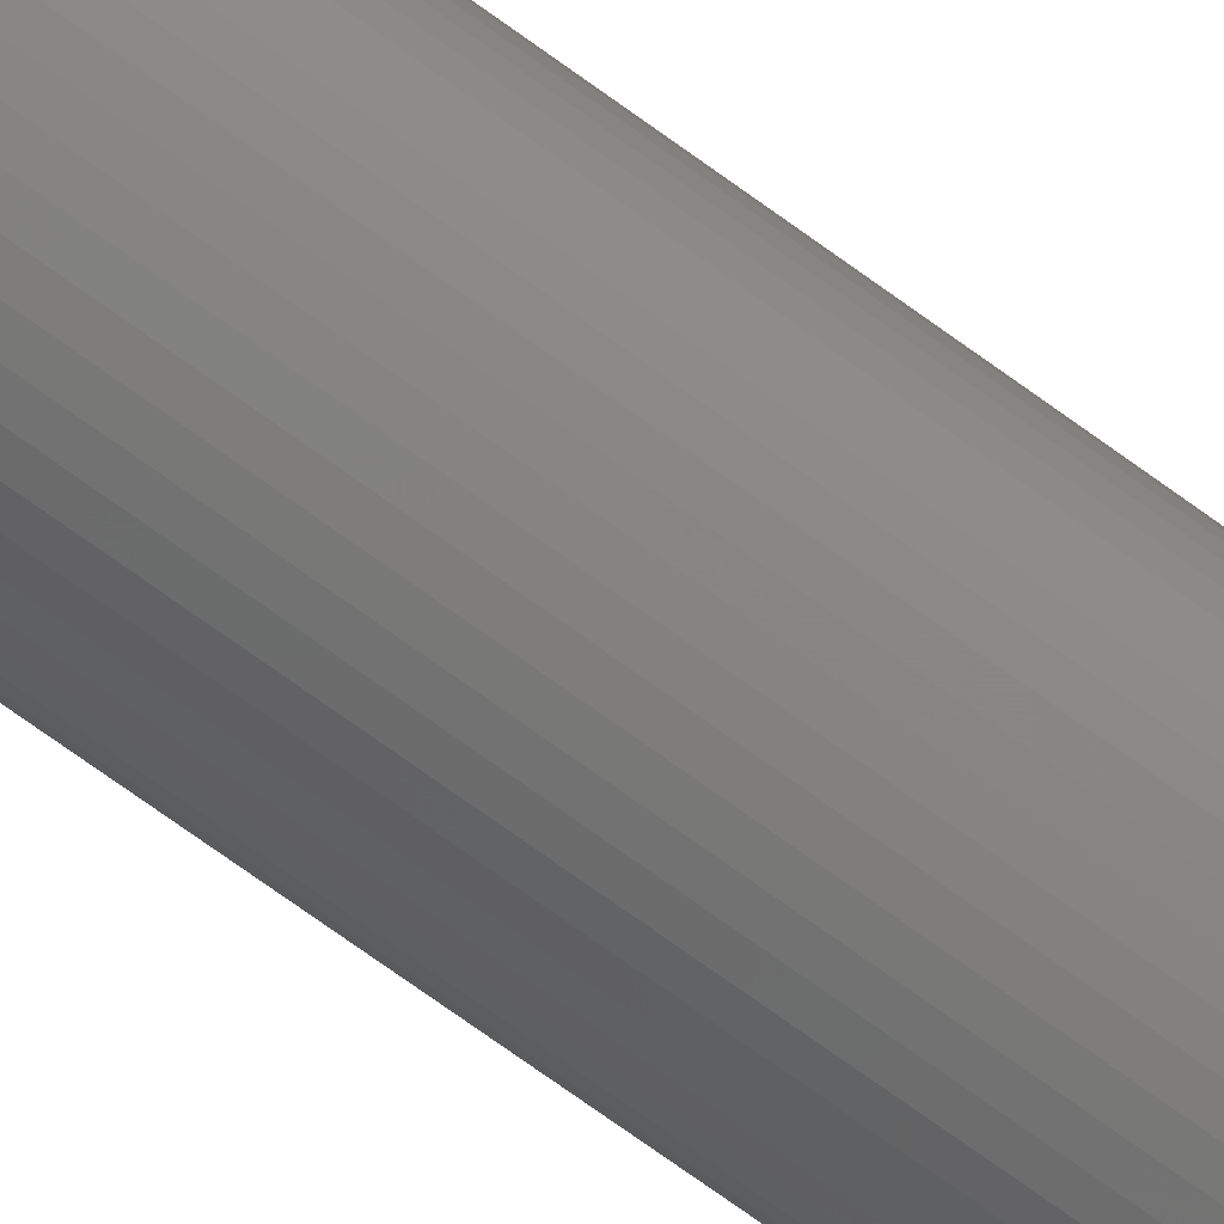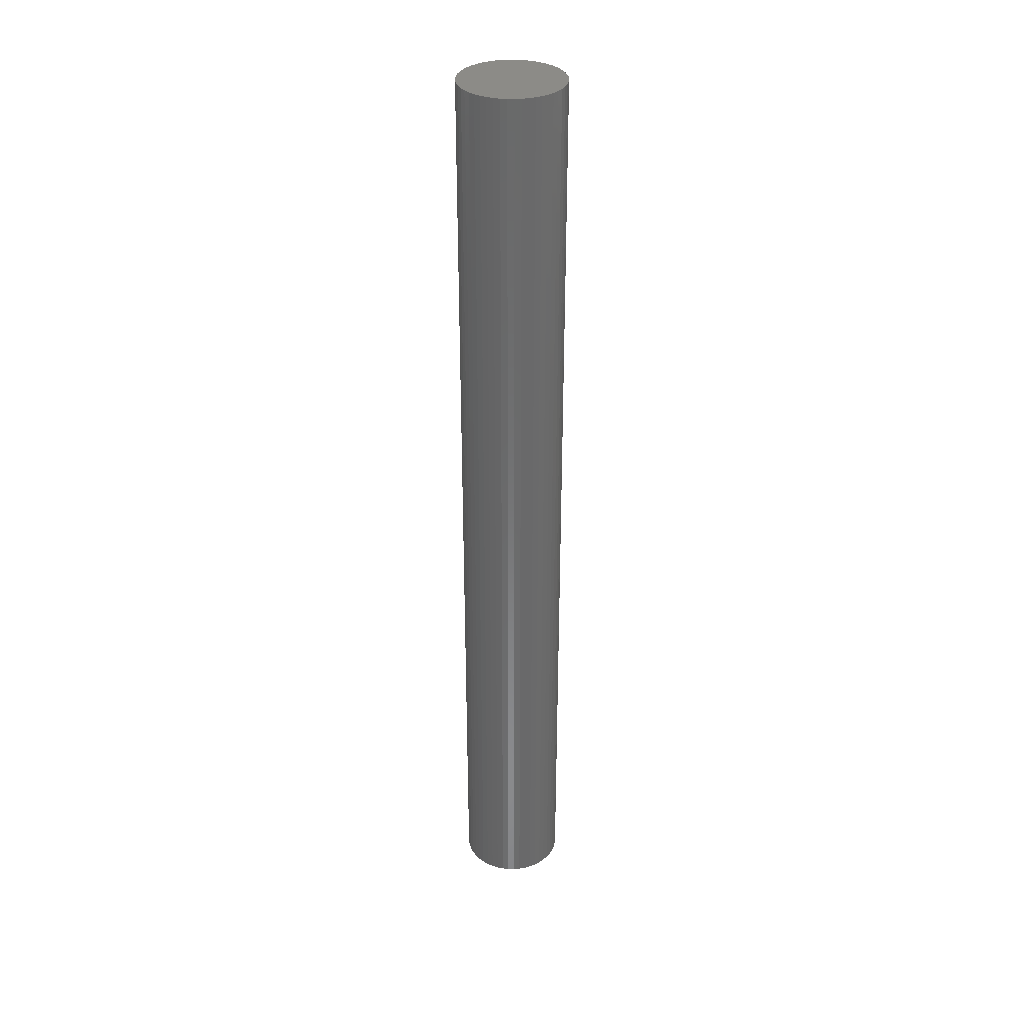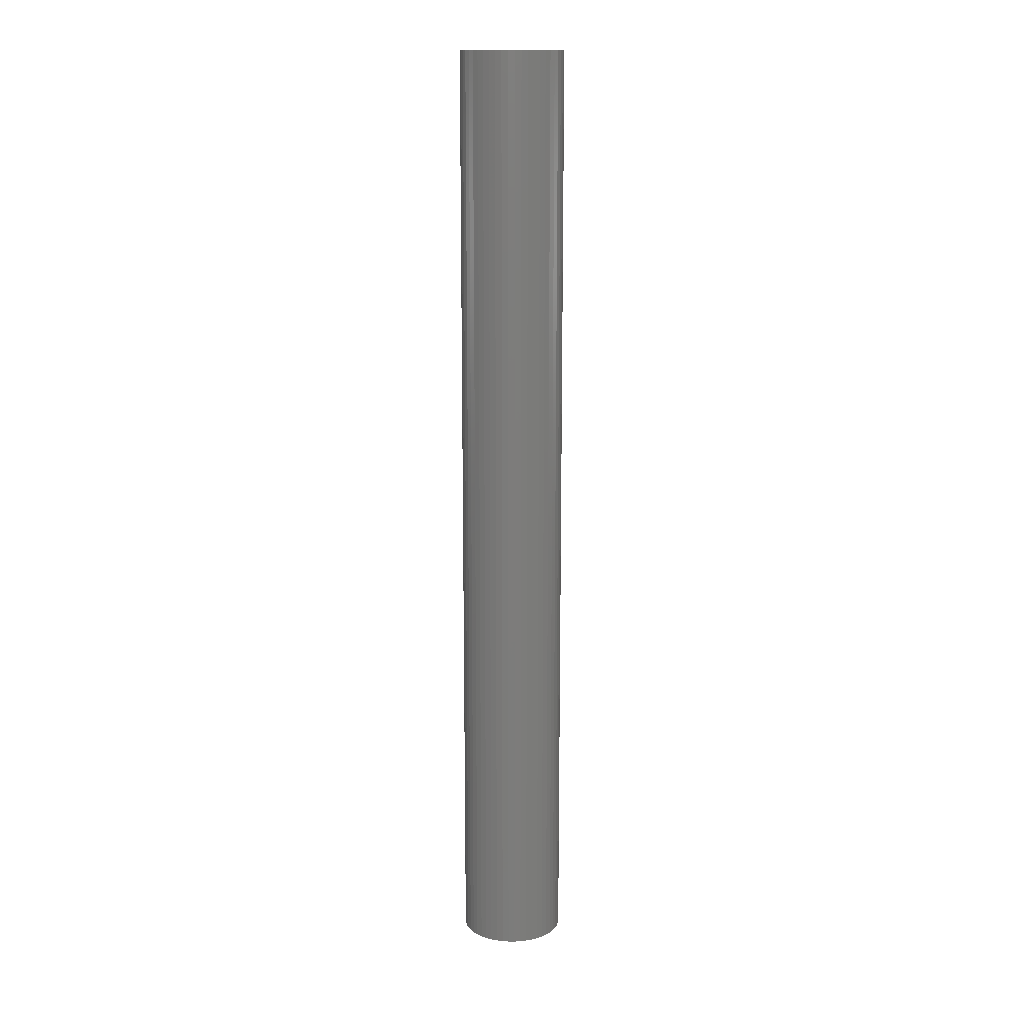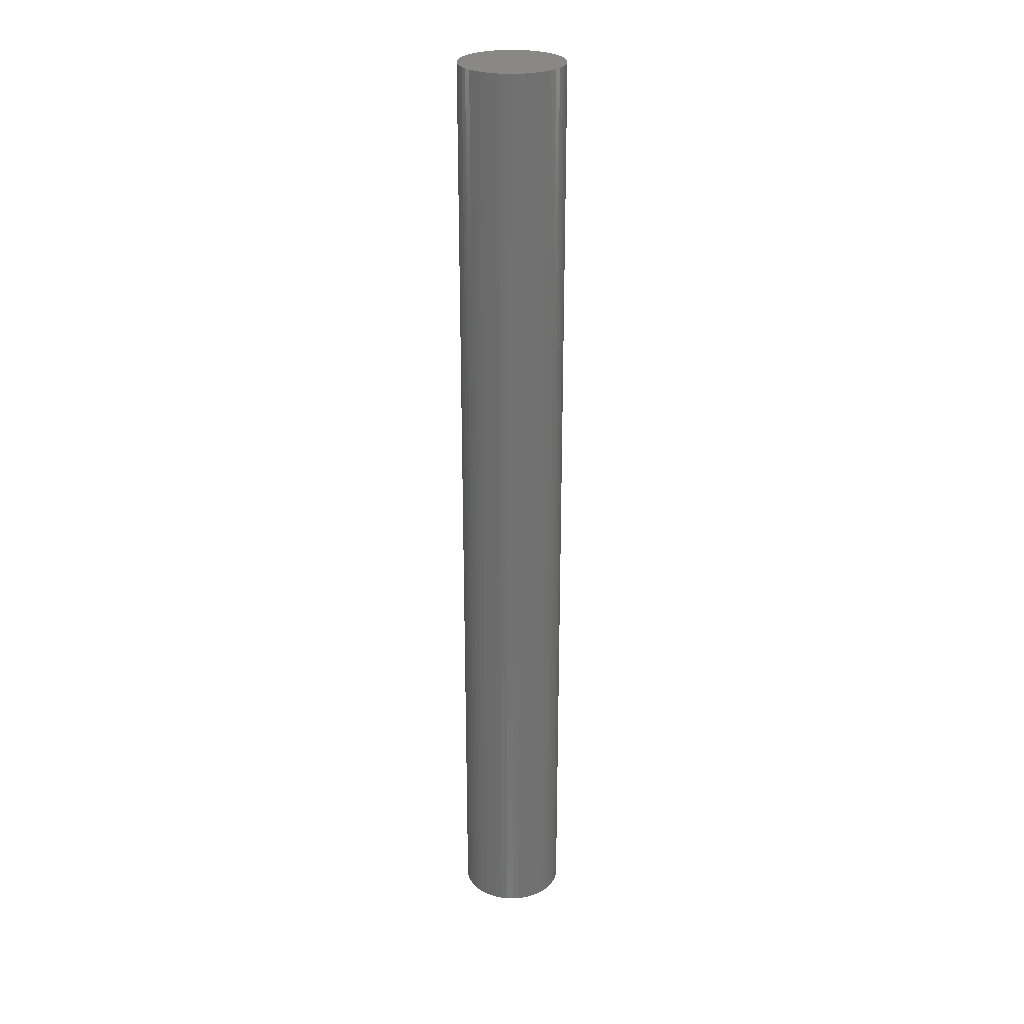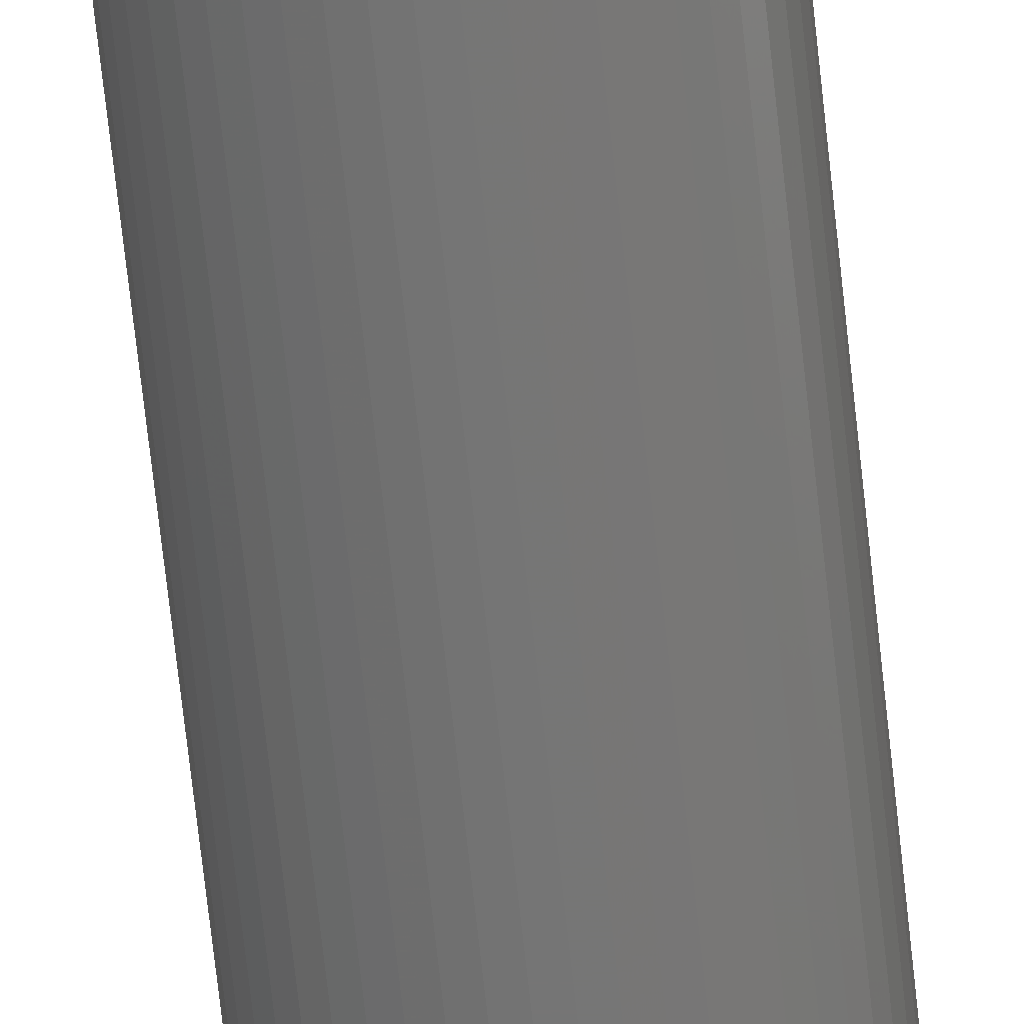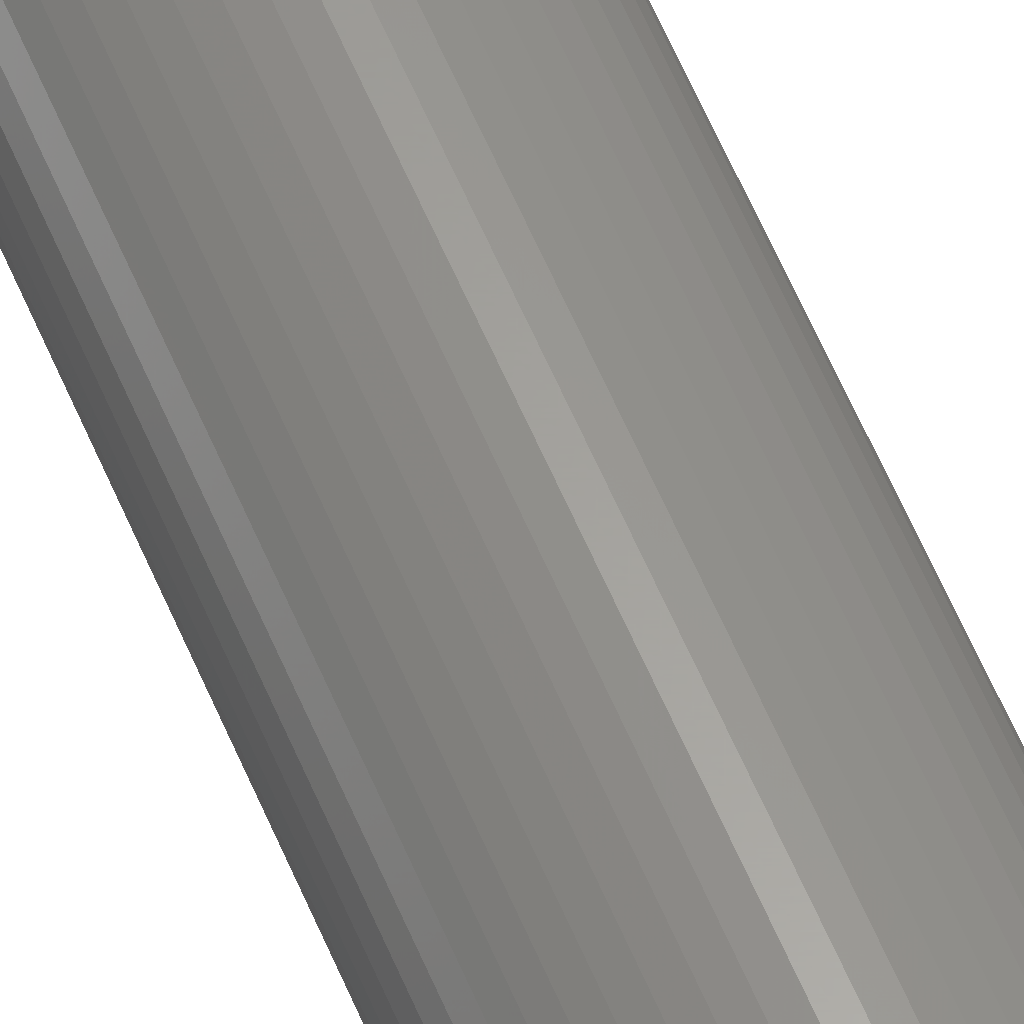
<metadata>
{"format":"stl","ext":"stl","renderer":"f3d","projection":"perspective","resolution":1024,"background":"white","views":[{"elev":-70.9,"azim":53.8,"up":"+Y"},{"elev":33.5,"azim":8.3,"up":"+Z"},{"elev":14.1,"azim":-179.4,"up":"+Z"},{"elev":26.6,"azim":-163.0,"up":"+Z"},{"elev":-67.7,"azim":-173.9,"up":"+Y"},{"elev":61.6,"azim":156.9,"up":"+Y"}]}
</metadata>
<code>
# stl→obj: 100 verts, 196 faces
v 2.75 0 25
v 2.728 0.3447 -25
v 2.728 0.3447 25
v 2.75 0 -25
v 0.1727 2.745 -25
v -0.1727 2.745 25
v 0.1727 2.745 25
v -0.1727 2.745 -25
v 2.728 -0.3447 25
v 2.664 0.6839 25
v 2.664 -0.6839 25
v 2.557 1.012 25
v 2.557 -1.012 25
v 2.41 1.325 25
v 2.41 -1.325 25
v 2.225 1.616 25
v 2.225 -1.616 25
v 2.005 1.883 25
v 2.005 -1.883 25
v 1.753 2.119 25
v 1.753 -2.119 25
v 1.474 2.322 25
v 1.474 -2.322 25
v 1.171 2.488 25
v 1.171 -2.488 25
v 0.8498 2.615 25
v 0.8498 -2.615 25
v 0.5153 2.701 25
v 0.5153 -2.701 25
v 0.1727 -2.745 25
v -0.1727 -2.745 25
v -0.5153 2.701 25
v -0.5153 -2.701 25
v -0.8498 2.615 25
v -0.8498 -2.615 25
v -1.171 2.488 25
v -1.171 -2.488 25
v -1.474 2.322 25
v -1.474 -2.322 25
v -1.753 2.119 25
v -1.753 -2.119 25
v -2.005 1.883 25
v -2.005 -1.883 25
v -2.225 1.616 25
v -2.225 -1.616 25
v -2.41 1.325 25
v -2.41 -1.325 25
v -2.557 1.012 25
v -2.557 -1.012 25
v -2.664 0.6839 25
v -2.664 -0.6839 25
v -2.728 0.3447 25
v -2.728 -0.3447 25
v -2.75 0 25
v 1.753 -2.119 -25
v 2.005 -1.883 -25
v 2.728 -0.3447 -25
v 2.664 -0.6839 -25
v 2.664 0.6839 -25
v 2.557 -1.012 -25
v 2.557 1.012 -25
v 2.41 -1.325 -25
v 2.41 1.325 -25
v 2.225 -1.616 -25
v 2.225 1.616 -25
v 2.005 1.883 -25
v 1.753 2.119 -25
v 1.474 -2.322 -25
v 1.474 2.322 -25
v 1.171 -2.488 -25
v 1.171 2.488 -25
v 0.8498 -2.615 -25
v 0.8498 2.615 -25
v 0.5153 -2.701 -25
v 0.5153 2.701 -25
v 0.1727 -2.745 -25
v -0.1727 -2.745 -25
v -0.5153 -2.701 -25
v -0.5153 2.701 -25
v -0.8498 -2.615 -25
v -0.8498 2.615 -25
v -1.171 -2.488 -25
v -1.171 2.488 -25
v -1.474 -2.322 -25
v -1.474 2.322 -25
v -1.753 -2.119 -25
v -1.753 2.119 -25
v -2.005 -1.883 -25
v -2.005 1.883 -25
v -2.225 -1.616 -25
v -2.225 1.616 -25
v -2.41 -1.325 -25
v -2.41 1.325 -25
v -2.557 -1.012 -25
v -2.557 1.012 -25
v -2.664 -0.6839 -25
v -2.664 0.6839 -25
v -2.728 -0.3447 -25
v -2.728 0.3447 -25
v -2.75 0 -25
f 1 2 3
f 2 1 4
f 5 6 7
f 6 5 8
f 3 9 1
f 10 9 3
f 10 11 9
f 12 11 10
f 12 13 11
f 14 13 12
f 14 15 13
f 16 15 14
f 16 17 15
f 18 17 16
f 18 19 17
f 20 19 18
f 20 21 19
f 22 21 20
f 22 23 21
f 24 23 22
f 24 25 23
f 26 25 24
f 26 27 25
f 28 27 26
f 28 29 27
f 7 29 28
f 7 30 29
f 6 30 7
f 6 31 30
f 32 31 6
f 32 33 31
f 34 33 32
f 34 35 33
f 36 35 34
f 36 37 35
f 38 37 36
f 38 39 37
f 40 39 38
f 40 41 39
f 42 41 40
f 42 43 41
f 44 43 42
f 44 45 43
f 46 45 44
f 46 47 45
f 48 47 46
f 48 49 47
f 50 49 48
f 50 51 49
f 52 51 50
f 52 53 51
f 53 52 54
f 55 19 21
f 19 55 56
f 57 2 4
f 58 2 57
f 58 59 2
f 60 59 58
f 60 61 59
f 62 61 60
f 62 63 61
f 64 63 62
f 64 65 63
f 56 65 64
f 56 66 65
f 55 66 56
f 55 67 66
f 68 67 55
f 68 69 67
f 70 69 68
f 70 71 69
f 72 71 70
f 72 73 71
f 74 73 72
f 74 75 73
f 76 75 74
f 76 5 75
f 77 5 76
f 77 8 5
f 78 8 77
f 78 79 8
f 80 79 78
f 80 81 79
f 82 81 80
f 82 83 81
f 84 83 82
f 84 85 83
f 86 85 84
f 86 87 85
f 88 87 86
f 88 89 87
f 90 89 88
f 90 91 89
f 92 91 90
f 92 93 91
f 94 93 92
f 94 95 93
f 96 95 94
f 96 97 95
f 98 97 96
f 98 99 97
f 99 98 100
f 87 42 40
f 42 87 89
f 81 36 34
f 36 81 83
f 12 63 14
f 63 12 61
f 71 26 24
f 26 71 73
f 67 22 20
f 22 67 69
f 95 46 93
f 46 95 48
f 91 42 89
f 42 91 44
f 83 38 36
f 38 83 85
f 79 34 32
f 34 79 81
f 11 57 9
f 57 11 58
f 76 29 30
f 29 76 74
f 72 25 27
f 25 72 70
f 10 61 12
f 61 10 59
f 3 59 10
f 59 3 2
f 66 20 18
f 20 66 67
f 14 65 16
f 65 14 63
f 73 28 26
f 28 73 75
f 97 48 95
f 48 97 50
f 100 52 99
f 52 100 54
f 8 32 6
f 32 8 79
f 9 4 1
f 4 9 57
f 88 41 43
f 41 88 86
f 92 49 94
f 49 92 47
f 88 45 90
f 45 88 43
f 98 54 100
f 54 98 53
f 77 30 31
f 30 77 76
f 70 23 25
f 23 70 68
f 16 66 18
f 66 16 65
f 75 7 28
f 7 75 5
f 69 24 22
f 24 69 71
f 93 44 91
f 44 93 46
f 99 50 97
f 50 99 52
f 85 40 38
f 40 85 87
f 15 60 13
f 60 15 62
f 17 62 15
f 62 17 64
f 19 64 17
f 64 19 56
f 82 35 37
f 35 82 80
f 94 51 96
f 51 94 49
f 74 27 29
f 27 74 72
f 13 58 11
f 58 13 60
f 78 31 33
f 31 78 77
f 90 47 92
f 47 90 45
f 96 53 98
f 53 96 51
f 68 21 23
f 21 68 55
f 84 37 39
f 37 84 82
f 80 33 35
f 33 80 78
f 86 39 41
f 39 86 84

</code>
